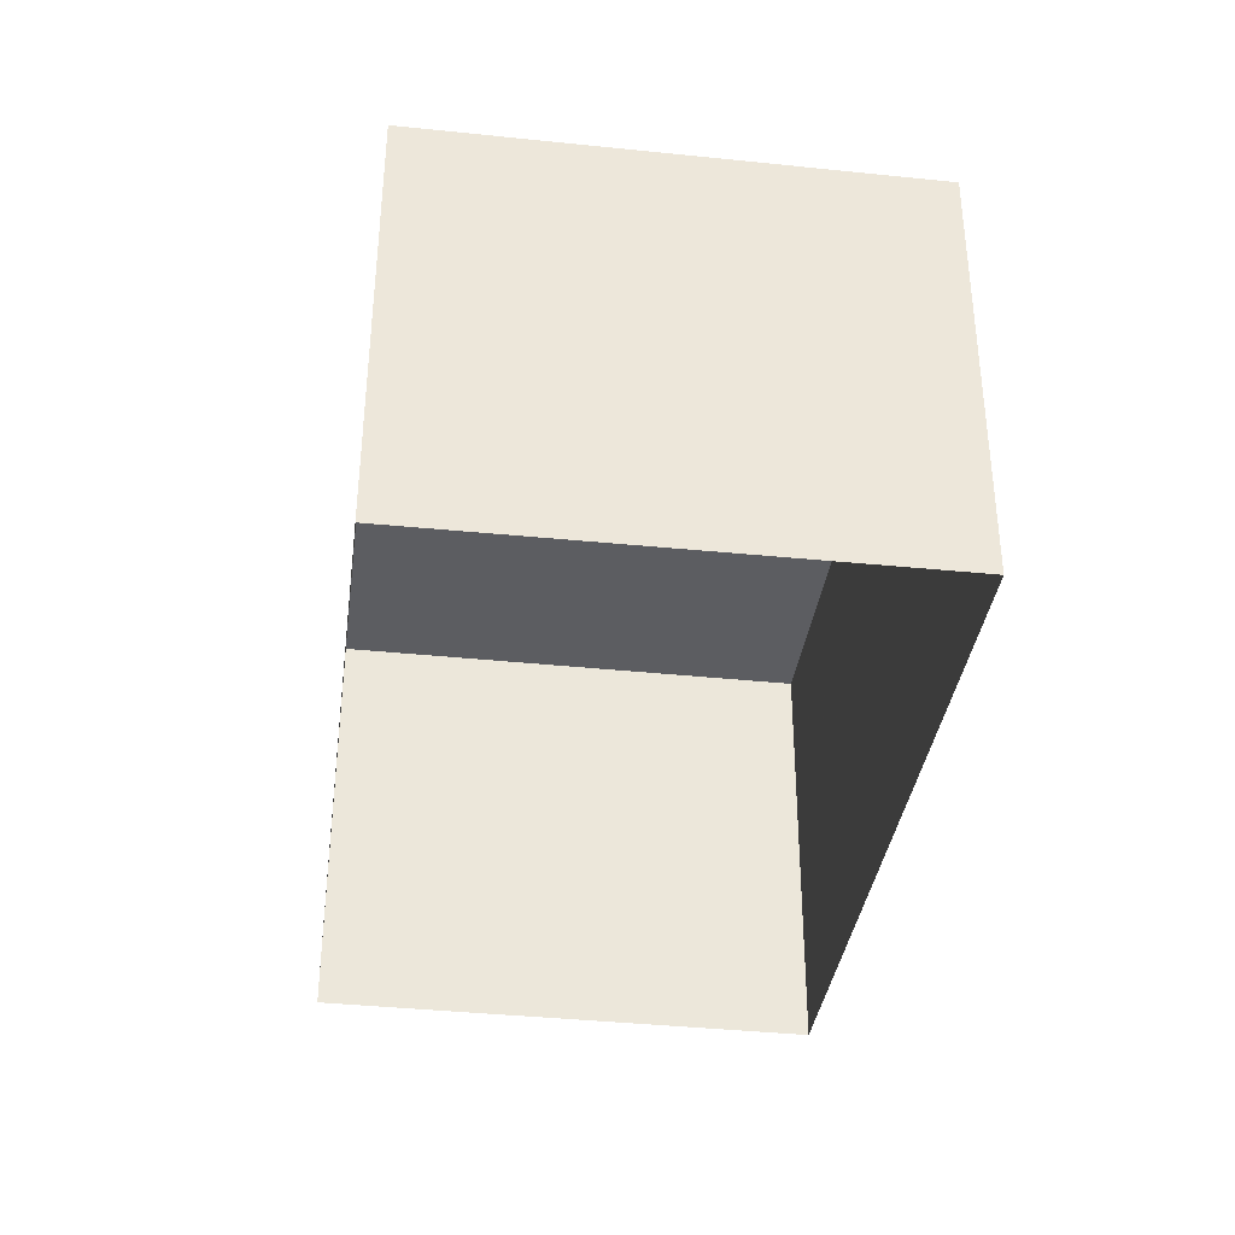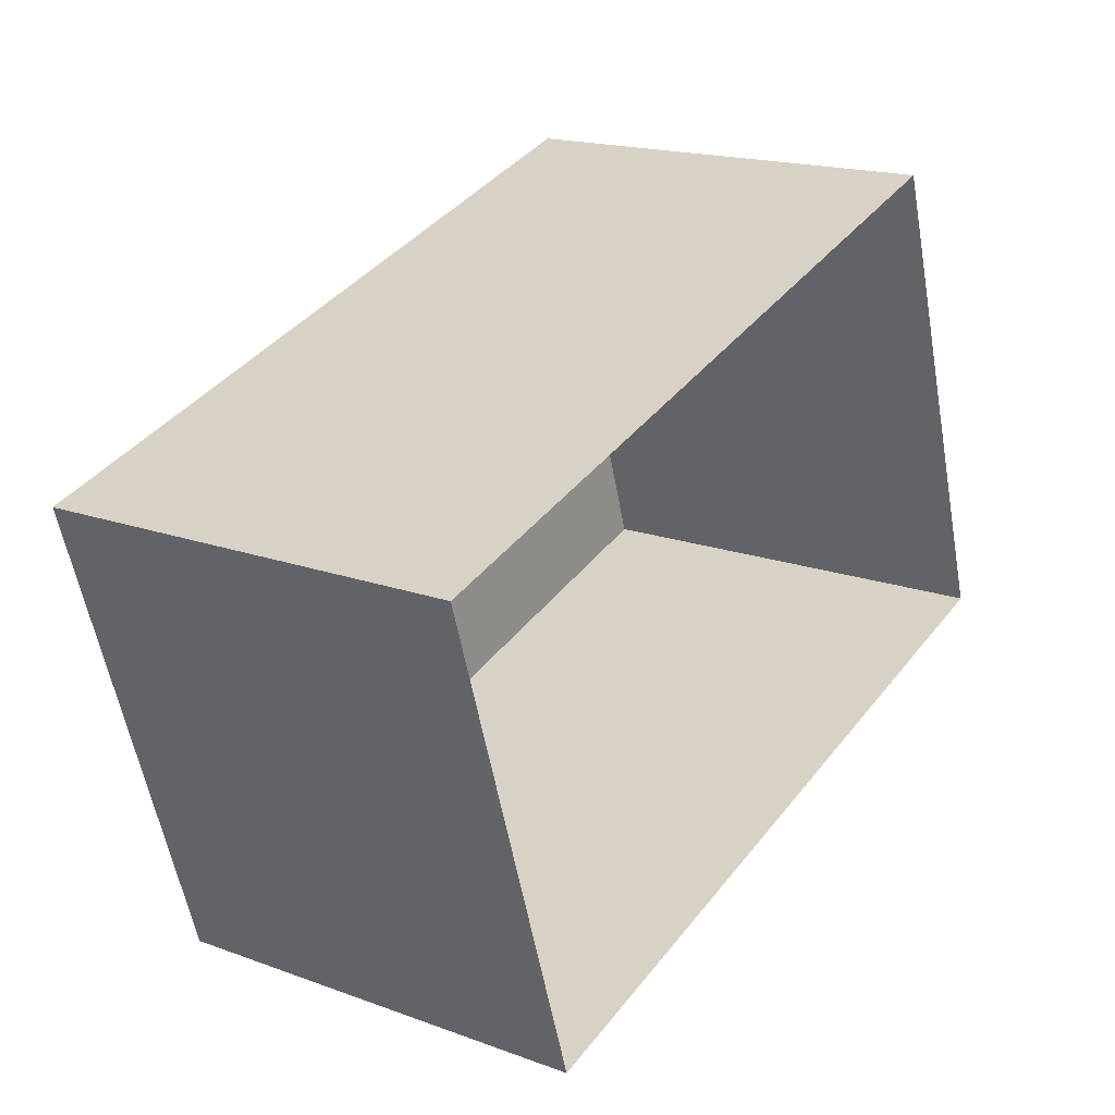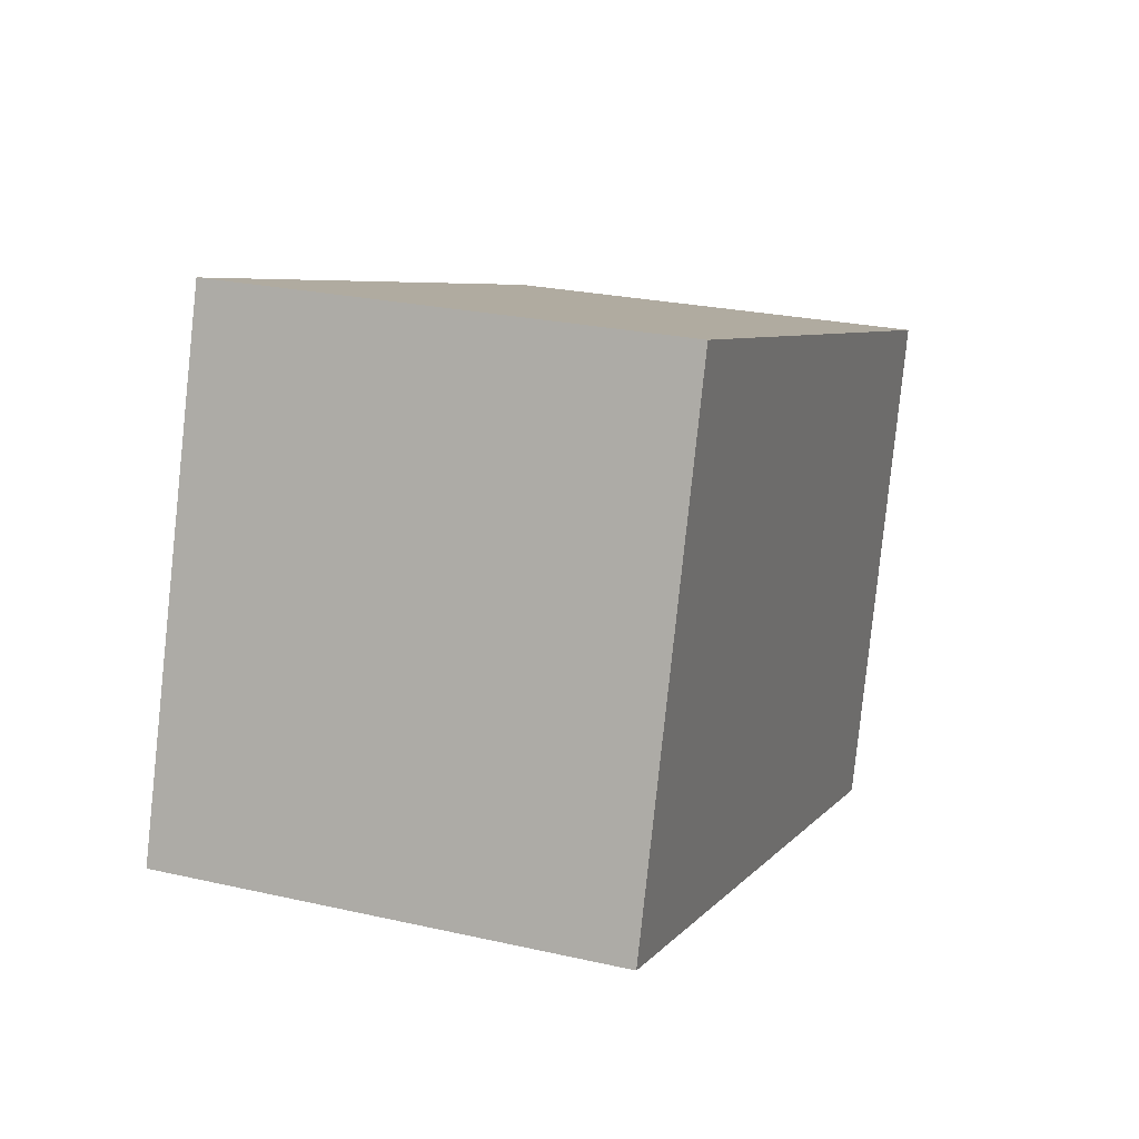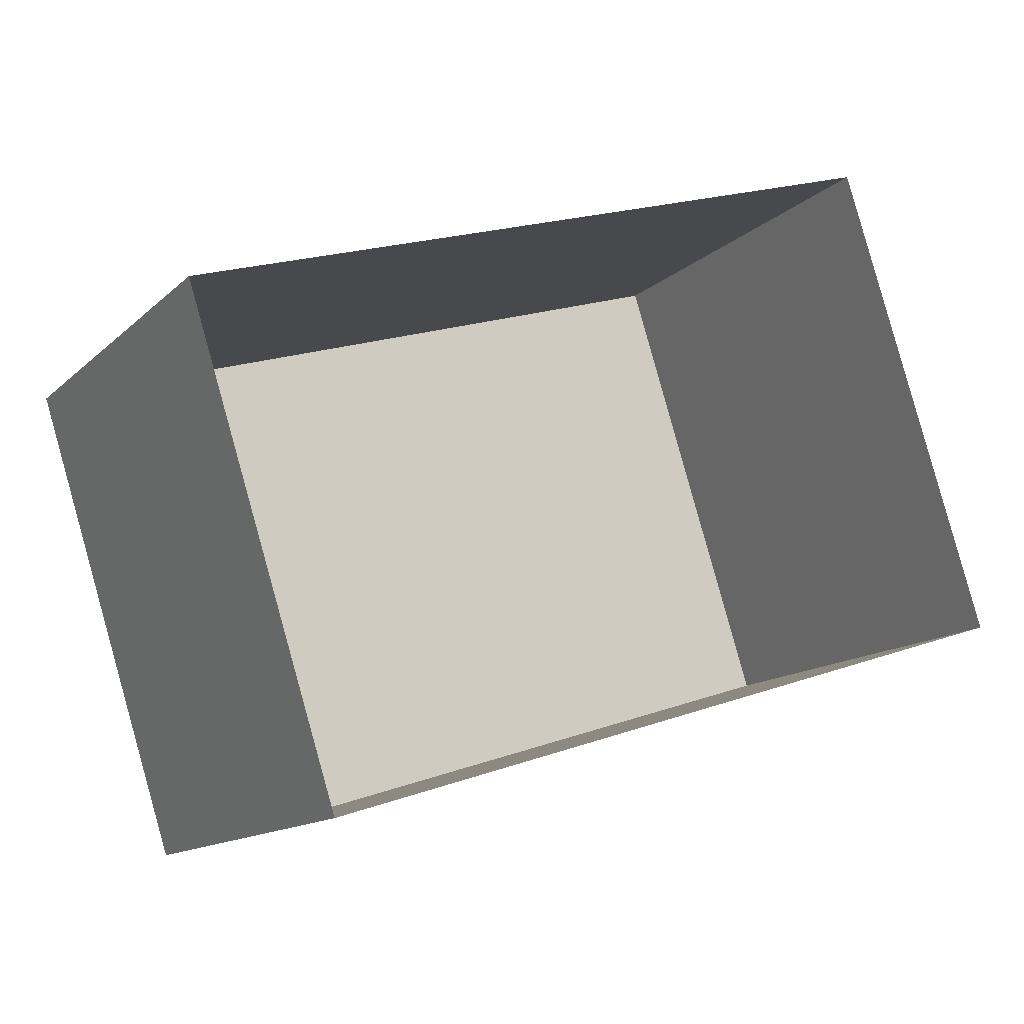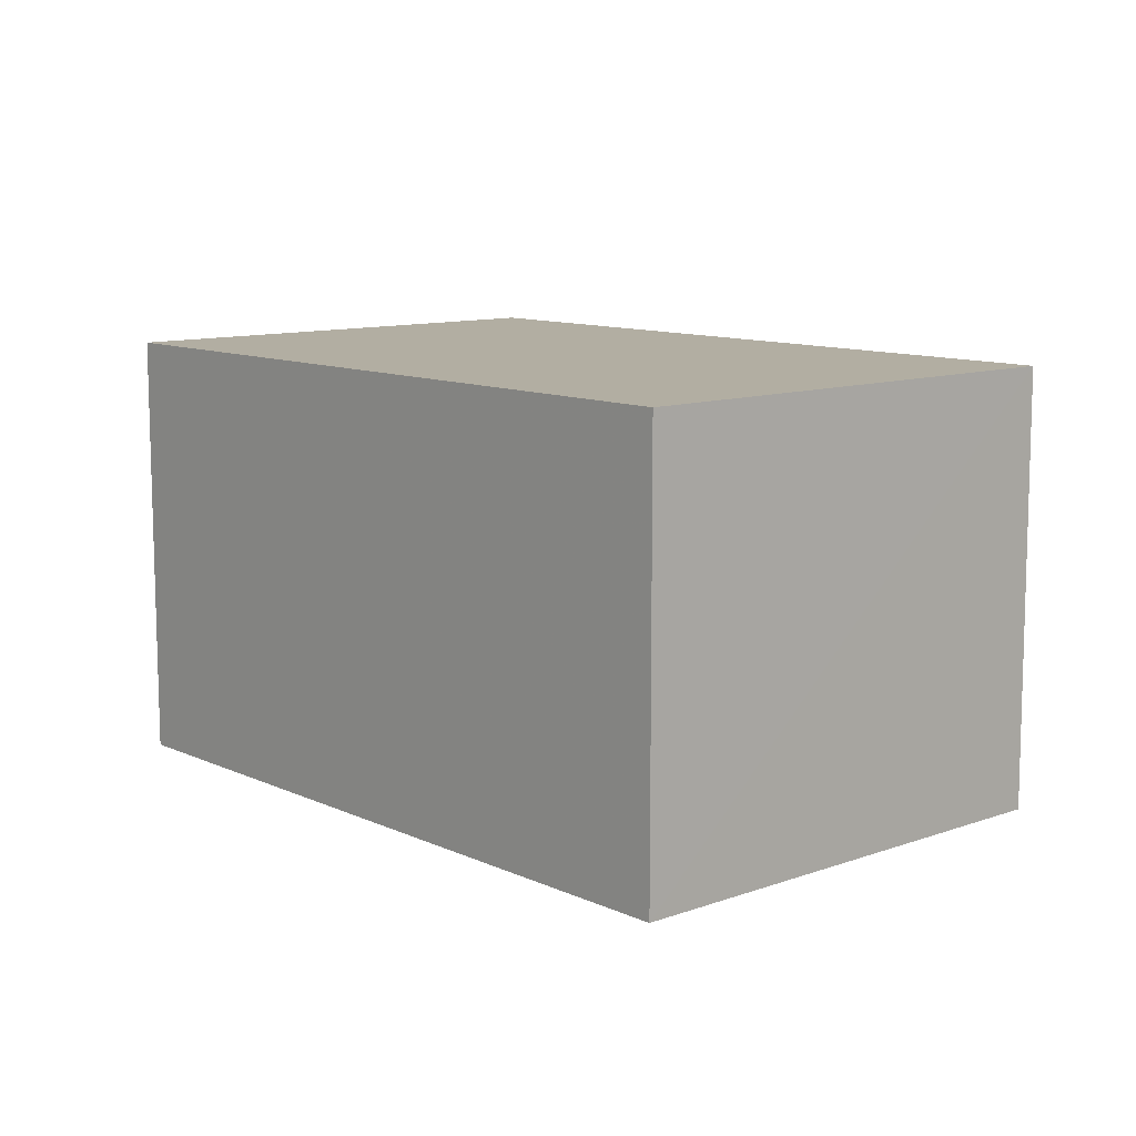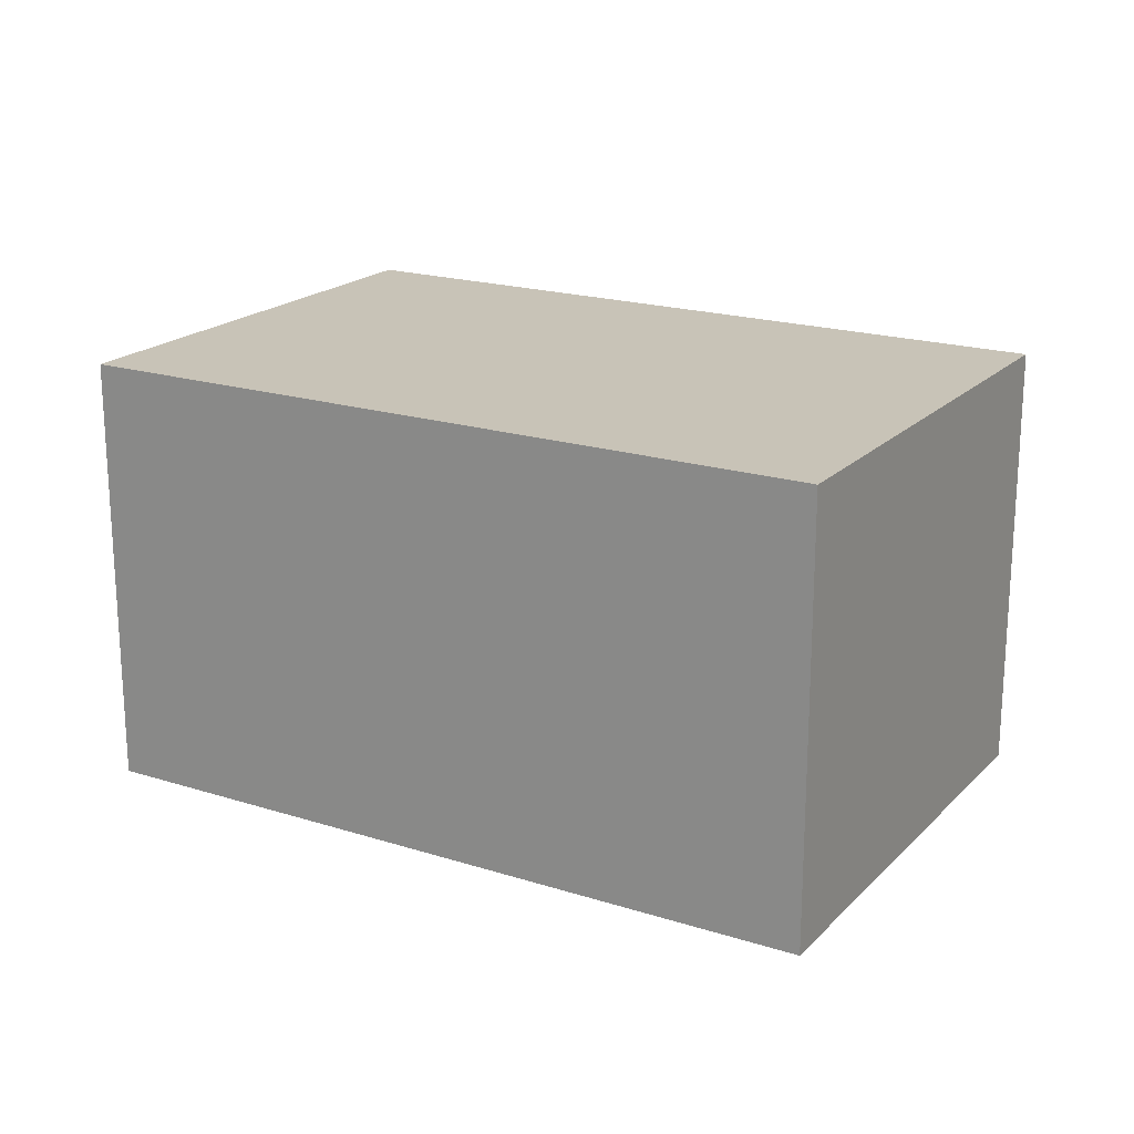
<metadata>
{"format":"obj","ext":"obj","renderer":"f3d","projection":"perspective","resolution":1024,"background":"white","views":[{"elev":-36.7,"azim":-115.4,"up":"+Z"},{"elev":17.7,"azim":125.6,"up":"+Y"},{"elev":24.9,"azim":-69.8,"up":"+Y"},{"elev":-13.5,"azim":151.9,"up":"+Y"},{"elev":10.7,"azim":30.6,"up":"+Z"},{"elev":19.6,"azim":12.7,"up":"+Z"}]}
</metadata>
<code>
v -3.178e+05 4.334e+04 26.55
v -3.178e+05 4.335e+04 26.56
v -3.178e+05 4.335e+04 26.55
v -3.178e+05 4.335e+04 26.56
v -3.178e+05 4.335e+04 31.26
v -3.178e+05 4.334e+04 31.25
v -3.178e+05 4.335e+04 31.26
v -3.178e+05 4.335e+04 31.26
f 1 2 3
f 1 4 2
f 5 6 7
f 5 8 6
f 8 4 1
f 6 8 1
f 7 1 3
f 7 6 1
f 5 2 4
f 8 5 4
f 5 3 2
f 5 7 3

</code>
